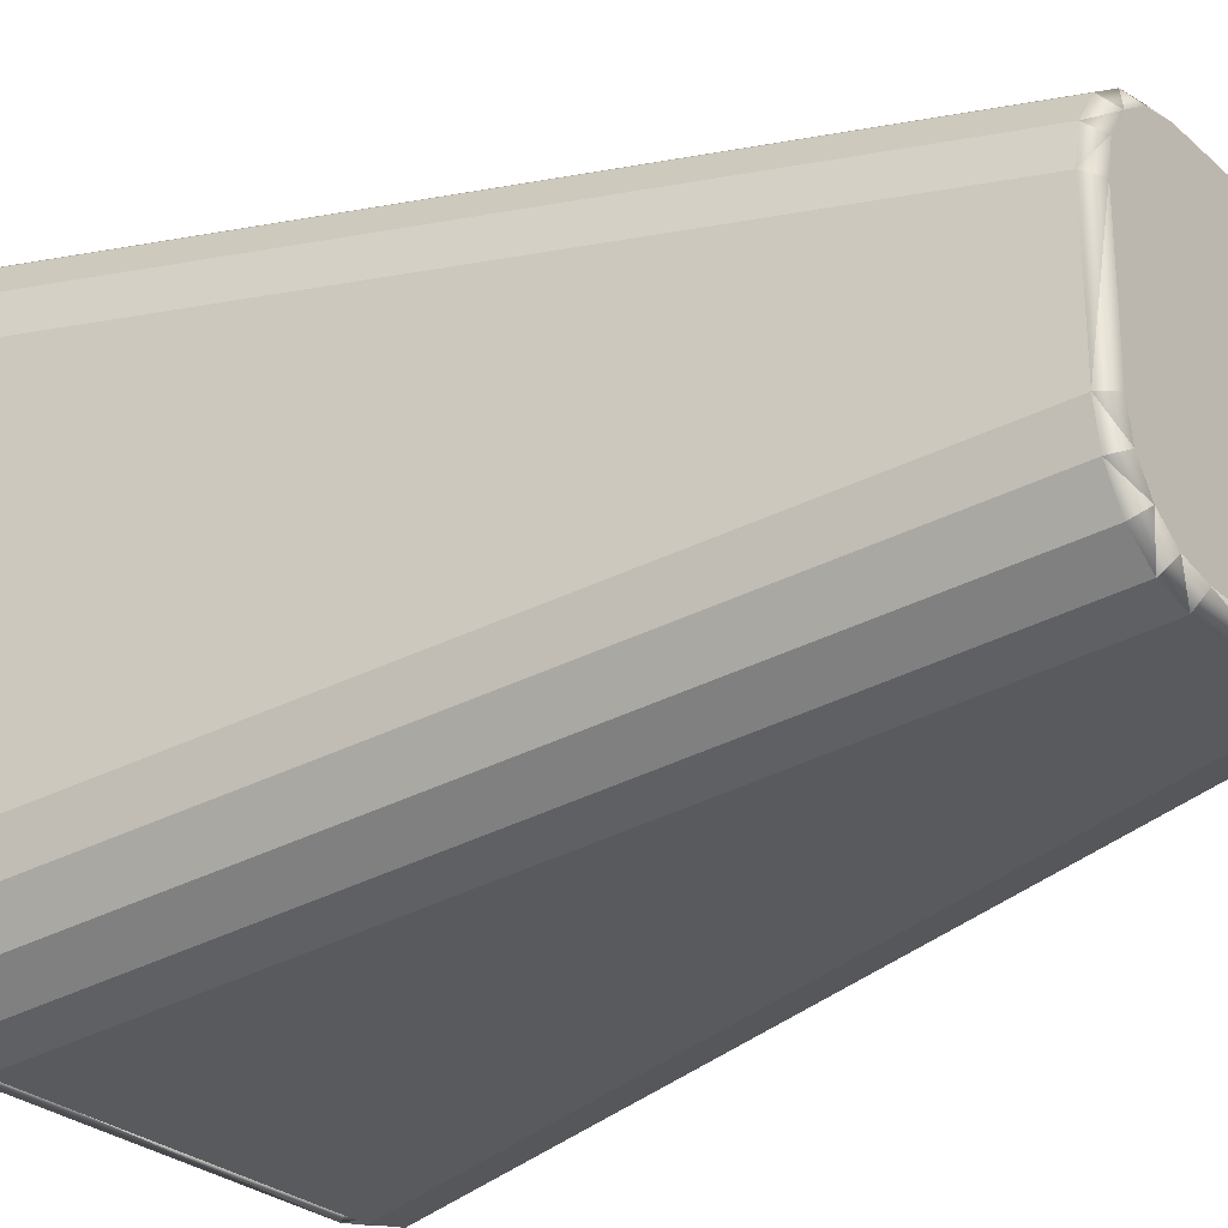
<metadata>
{"format":"obj","ext":"obj","renderer":"f3d","projection":"perspective","resolution":1024,"background":"white","views":[{"elev":-27.3,"azim":-53.3,"up":"+Z"}]}
</metadata>
<code>
o Trash_bin_Cube.035
v -3.683 1.03 -3.112
v -3.681 1.017 -3.124
v -3.711 1.017 -3.13
v -3.716 1.03 -3.119
v -3.735 1.017 -3.146
v -3.744 1.03 -3.137
v -3.752 1.017 -3.171
v -3.763 1.03 -3.166
v -3.758 1.017 -3.2
v -3.77 1.03 -3.199
v -3.716 1.03 -3.508
v -3.711 1.017 -3.497
v -3.681 1.017 -3.503
v -3.683 1.03 -3.515
v -3.744 1.03 -3.489
v -3.735 1.017 -3.48
v -3.763 1.03 -3.461
v -3.752 1.017 -3.456
v -3.77 1.03 -3.428
v -3.758 1.017 -3.426
v -3.373 1.03 -3.461
v -3.385 1.017 -3.456
v -3.379 1.017 -3.426
v -3.367 1.03 -3.428
v -3.392 1.03 -3.489
v -3.401 1.017 -3.48
v -3.421 1.03 -3.508
v -3.426 1.017 -3.497
v -3.454 1.03 -3.515
v -3.455 1.017 -3.503
v -3.421 1.03 -3.119
v -3.426 1.017 -3.13
v -3.455 1.017 -3.124
v -3.454 1.03 -3.112
v -3.392 1.03 -3.137
v -3.401 1.017 -3.146
v -3.373 1.03 -3.166
v -3.385 1.017 -3.171
v -3.367 1.03 -3.199
v -3.379 1.017 -3.2
v -3.681 1.042 -3.124
v -3.683 1.03 -3.112
v -3.716 1.03 -3.119
v -3.711 1.042 -3.13
v -3.744 1.03 -3.137
v -3.735 1.042 -3.146
v -3.763 1.03 -3.166
v -3.752 1.042 -3.171
v -3.77 1.03 -3.199
v -3.758 1.042 -3.2
v -3.711 1.042 -3.497
v -3.716 1.03 -3.508
v -3.683 1.03 -3.515
v -3.681 1.042 -3.503
v -3.735 1.042 -3.48
v -3.744 1.03 -3.489
v -3.752 1.042 -3.456
v -3.763 1.03 -3.461
v -3.758 1.042 -3.426
v -3.77 1.03 -3.428
v -3.385 1.042 -3.456
v -3.373 1.03 -3.461
v -3.367 1.03 -3.428
v -3.379 1.042 -3.426
v -3.401 1.042 -3.48
v -3.392 1.03 -3.489
v -3.426 1.042 -3.497
v -3.421 1.03 -3.508
v -3.455 1.042 -3.503
v -3.454 1.03 -3.515
v -3.426 1.042 -3.13
v -3.421 1.03 -3.119
v -3.454 1.03 -3.112
v -3.455 1.042 -3.124
v -3.401 1.042 -3.146
v -3.392 1.03 -3.137
v -3.385 1.042 -3.171
v -3.373 1.03 -3.166
v -3.379 1.042 -3.2
v -3.367 1.03 -3.199
v -3.634 0.163 -3.167
v -3.637 0.175 -3.153
v -3.715 0.163 -3.247
v -3.729 0.175 -3.244
v -3.666 0.163 -3.173
v -3.672 0.175 -3.16
v -3.692 0.163 -3.19
v -3.702 0.175 -3.179
v -3.709 0.163 -3.216
v -3.722 0.175 -3.209
v -3.713 0.9512 -3.066
v -3.701 0.9391 -3.078
v -3.804 0.9391 -3.181
v -3.815 0.9512 -3.169
v -3.74 0.9391 -3.086
v -3.752 0.9512 -3.074
v -3.774 0.9391 -3.108
v -3.785 0.9512 -3.097
v -3.796 0.9391 -3.141
v -3.807 0.9512 -3.13
v -3.715 0.163 -3.379
v -3.729 0.175 -3.382
v -3.634 0.163 -3.46
v -3.637 0.175 -3.474
v -3.709 0.163 -3.411
v -3.722 0.175 -3.417
v -3.692 0.163 -3.437
v -3.702 0.175 -3.447
v -3.666 0.163 -3.454
v -3.672 0.175 -3.467
v -3.815 0.9512 -3.458
v -3.804 0.9391 -3.446
v -3.701 0.9391 -3.549
v -3.713 0.9512 -3.56
v -3.807 0.9512 -3.497
v -3.796 0.9391 -3.486
v -3.785 0.9512 -3.53
v -3.774 0.9391 -3.519
v -3.752 0.9512 -3.552
v -3.74 0.9391 -3.541
v -3.422 0.163 -3.247
v -3.407 0.175 -3.244
v -3.502 0.163 -3.167
v -3.499 0.175 -3.153
v -3.428 0.163 -3.216
v -3.414 0.175 -3.209
v -3.445 0.163 -3.19
v -3.434 0.175 -3.179
v -3.471 0.163 -3.173
v -3.464 0.175 -3.16
v -3.321 0.9512 -3.169
v -3.333 0.9391 -3.181
v -3.436 0.9391 -3.078
v -3.424 0.9512 -3.066
v -3.329 0.9512 -3.13
v -3.341 0.9391 -3.141
v -3.352 0.9512 -3.097
v -3.363 0.9391 -3.108
v -3.385 0.9512 -3.074
v -3.396 0.9391 -3.086
v -3.502 0.163 -3.46
v -3.499 0.175 -3.474
v -3.422 0.163 -3.379
v -3.407 0.175 -3.382
v -3.471 0.163 -3.454
v -3.464 0.175 -3.467
v -3.445 0.163 -3.437
v -3.434 0.175 -3.447
v -3.428 0.163 -3.411
v -3.414 0.175 -3.417
v -3.424 0.9512 -3.56
v -3.436 0.9391 -3.549
v -3.333 0.9391 -3.446
v -3.321 0.9512 -3.458
v -3.385 0.9512 -3.552
v -3.396 0.9391 -3.541
v -3.352 0.9512 -3.53
v -3.363 0.9391 -3.519
v -3.329 0.9512 -3.497
v -3.341 0.9391 -3.486
v -3.746 0.9391 -3.034
v -3.737 0.9512 -3.042
v -3.84 0.9512 -3.144
v -3.848 0.9391 -3.136
v -3.777 0.9512 -3.049
v -3.785 0.9391 -3.041
v -3.81 0.9512 -3.072
v -3.818 0.9391 -3.064
v -3.832 0.9512 -3.105
v -3.84 0.9391 -3.097
v -3.848 0.9391 -3.491
v -3.84 0.9512 -3.482
v -3.737 0.9512 -3.585
v -3.746 0.9391 -3.593
v -3.84 0.9391 -3.53
v -3.832 0.9512 -3.522
v -3.818 0.9391 -3.563
v -3.81 0.9512 -3.555
v -3.785 0.9391 -3.585
v -3.777 0.9512 -3.577
v -3.391 0.9391 -3.593
v -3.399 0.9512 -3.585
v -3.297 0.9512 -3.482
v -3.288 0.9391 -3.491
v -3.352 0.9391 -3.585
v -3.36 0.9512 -3.577
v -3.319 0.9391 -3.563
v -3.326 0.9512 -3.555
v -3.296 0.9391 -3.53
v -3.304 0.9512 -3.522
v -3.288 0.9391 -3.136
v -3.297 0.9512 -3.144
v -3.399 0.9512 -3.042
v -3.391 0.9391 -3.034
v -3.296 0.9391 -3.097
v -3.304 0.9512 -3.105
v -3.319 0.9391 -3.064
v -3.326 0.9512 -3.072
v -3.352 0.9391 -3.041
v -3.36 0.9512 -3.049
v -3.708 0.2459 -3.271
v -3.721 0.258 -3.269
v -3.61 0.2459 -3.174
v -3.613 0.258 -3.16
v -3.7 0.2459 -3.233
v -3.713 0.258 -3.227
v -3.679 0.2459 -3.202
v -3.69 0.258 -3.192
v -3.648 0.2459 -3.181
v -3.655 0.258 -3.168
v -3.61 0.2459 -3.453
v -3.613 0.258 -3.467
v -3.708 0.2459 -3.355
v -3.721 0.258 -3.358
v -3.648 0.2459 -3.445
v -3.655 0.258 -3.458
v -3.679 0.2459 -3.424
v -3.69 0.258 -3.435
v -3.7 0.2459 -3.393
v -3.713 0.258 -3.4
v -3.429 0.2459 -3.355
v -3.415 0.258 -3.358
v -3.526 0.2459 -3.453
v -3.524 0.258 -3.467
v -3.436 0.2459 -3.393
v -3.423 0.258 -3.4
v -3.457 0.2459 -3.424
v -3.447 0.258 -3.435
v -3.488 0.2459 -3.445
v -3.482 0.258 -3.458
v -3.526 0.2459 -3.174
v -3.524 0.258 -3.16
v -3.429 0.2459 -3.271
v -3.415 0.258 -3.269
v -3.488 0.2459 -3.181
v -3.482 0.258 -3.168
v -3.457 0.2459 -3.202
v -3.447 0.258 -3.192
v -3.436 0.2459 -3.233
v -3.423 0.258 -3.227
v -3.699 0.9615 -3.082
v -3.713 0.9512 -3.066
v -3.815 0.9512 -3.169
v -3.8 0.9615 -3.182
v -3.752 0.9512 -3.074
v -3.738 0.9615 -3.09
v -3.785 0.9512 -3.097
v -3.77 0.9615 -3.111
v -3.807 0.9512 -3.13
v -3.792 0.9615 -3.144
v -3.8 0.9615 -3.444
v -3.815 0.9512 -3.458
v -3.713 0.9512 -3.56
v -3.699 0.9615 -3.545
v -3.792 0.9615 -3.483
v -3.807 0.9512 -3.497
v -3.77 0.9615 -3.515
v -3.785 0.9512 -3.53
v -3.738 0.9615 -3.537
v -3.752 0.9512 -3.552
v -3.337 0.9615 -3.182
v -3.321 0.9512 -3.169
v -3.424 0.9512 -3.066
v -3.437 0.9615 -3.082
v -3.345 0.9615 -3.144
v -3.329 0.9512 -3.13
v -3.366 0.9615 -3.111
v -3.352 0.9512 -3.097
v -3.399 0.9615 -3.09
v -3.385 0.9512 -3.074
v -3.437 0.9615 -3.545
v -3.424 0.9512 -3.56
v -3.321 0.9512 -3.458
v -3.337 0.9615 -3.444
v -3.399 0.9615 -3.537
v -3.385 0.9512 -3.552
v -3.366 0.9615 -3.515
v -3.352 0.9512 -3.53
v -3.345 0.9615 -3.483
v -3.329 0.9512 -3.497
v -3.737 0.9512 -3.042
v -3.743 0.9609 -3.038
v -3.844 0.9609 -3.139
v -3.84 0.9512 -3.144
v -3.782 0.9609 -3.046
v -3.777 0.9512 -3.049
v -3.814 0.9609 -3.068
v -3.81 0.9512 -3.072
v -3.836 0.9609 -3.1
v -3.832 0.9512 -3.105
v -3.84 0.9512 -3.482
v -3.844 0.9609 -3.488
v -3.743 0.9609 -3.589
v -3.737 0.9512 -3.585
v -3.832 0.9512 -3.522
v -3.836 0.9609 -3.527
v -3.81 0.9512 -3.555
v -3.814 0.9609 -3.559
v -3.777 0.9512 -3.577
v -3.782 0.9609 -3.581
v -3.399 0.9512 -3.585
v -3.393 0.9609 -3.589
v -3.293 0.9609 -3.488
v -3.297 0.9512 -3.482
v -3.36 0.9512 -3.577
v -3.355 0.9609 -3.581
v -3.326 0.9512 -3.555
v -3.323 0.9609 -3.559
v -3.304 0.9512 -3.522
v -3.301 0.9609 -3.527
v -3.297 0.9512 -3.144
v -3.293 0.9609 -3.139
v -3.393 0.9609 -3.038
v -3.399 0.9512 -3.042
v -3.304 0.9512 -3.105
v -3.301 0.9609 -3.1
v -3.326 0.9512 -3.072
v -3.323 0.9609 -3.068
v -3.36 0.9512 -3.049
v -3.355 0.9609 -3.046
v -3.718 1.02 -3.078
v -3.704 1.03 -3.094
v -3.736 1.03 -3.101
v -3.751 1.02 -3.085
v -3.763 1.03 -3.119
v -3.779 1.02 -3.103
v -3.781 1.03 -3.146
v -3.797 1.02 -3.131
v -3.787 1.03 -3.178
v -3.804 1.02 -3.164
v -3.751 1.02 -3.542
v -3.736 1.03 -3.526
v -3.704 1.03 -3.532
v -3.718 1.02 -3.549
v -3.779 1.02 -3.524
v -3.763 1.03 -3.508
v -3.797 1.02 -3.496
v -3.781 1.03 -3.481
v -3.804 1.02 -3.463
v -3.787 1.03 -3.449
v -3.339 1.02 -3.496
v -3.356 1.03 -3.481
v -3.349 1.03 -3.449
v -3.333 1.02 -3.463
v -3.358 1.02 -3.524
v -3.374 1.03 -3.508
v -3.386 1.02 -3.542
v -3.401 1.03 -3.526
v -3.419 1.02 -3.549
v -3.433 1.03 -3.532
v -3.386 1.02 -3.085
v -3.401 1.03 -3.101
v -3.433 1.03 -3.094
v -3.419 1.02 -3.078
v -3.358 1.02 -3.103
v -3.374 1.03 -3.119
v -3.339 1.02 -3.131
v -3.356 1.03 -3.146
v -3.333 1.02 -3.164
v -3.349 1.03 -3.178
v -3.687 1.03 -3.111
v -3.681 1.02 -3.115
v -3.714 1.02 -3.121
v -3.719 1.03 -3.117
v -3.742 1.02 -3.14
v -3.746 1.03 -3.135
v -3.76 1.02 -3.168
v -3.764 1.03 -3.162
v -3.767 1.02 -3.201
v -3.771 1.03 -3.194
v -3.719 1.03 -3.509
v -3.714 1.02 -3.505
v -3.681 1.02 -3.512
v -3.687 1.03 -3.516
v -3.746 1.03 -3.491
v -3.742 1.02 -3.487
v -3.764 1.03 -3.464
v -3.76 1.02 -3.459
v -3.771 1.03 -3.432
v -3.767 1.02 -3.426
v -3.372 1.03 -3.464
v -3.376 1.02 -3.459
v -3.37 1.02 -3.426
v -3.366 1.03 -3.432
v -3.39 1.03 -3.491
v -3.395 1.02 -3.487
v -3.417 1.03 -3.509
v -3.423 1.02 -3.505
v -3.449 1.03 -3.516
v -3.456 1.02 -3.512
v -3.417 1.03 -3.117
v -3.423 1.02 -3.121
v -3.456 1.02 -3.115
v -3.449 1.03 -3.111
v -3.39 1.03 -3.135
v -3.395 1.02 -3.14
v -3.372 1.03 -3.162
v -3.376 1.02 -3.168
v -3.366 1.03 -3.194
v -3.37 1.02 -3.201
f 1 73 34
f 143 81 83
f 21 66 25
f 8 45 6
f 14 52 11
f 39 63 24
f 10 47 8
f 6 43 4
f 27 70 29
f 19 49 10
f 15 58 17
f 34 72 31
f 11 56 15
f 25 68 27
f 31 76 35
f 29 53 14
f 35 78 37
f 17 60 19
f 37 80 39
f 24 62 21
f 30 9 2
f 50 79 41
f 90 164 84
f 114 182 173
f 135 192 131
f 94 172 163
f 166 88 86
f 93 206 202
f 91 193 134
f 194 130 199
f 108 175 177
f 116 218 118
f 236 133 140
f 165 98 167
f 194 82 124
f 88 170 90
f 162 96 165
f 84 171 102
f 104 181 142
f 112 220 116
f 179 108 177
f 174 110 179
f 148 185 187
f 230 152 224
f 189 148 187
f 184 150 189
f 128 195 197
f 132 240 136
f 199 128 197
f 144 191 122
f 210 92 204
f 208 95 210
f 99 208 206
f 112 202 214
f 113 224 152
f 126 191 195
f 218 120 118
f 216 113 120
f 228 156 230
f 231 211 213
f 160 228 226
f 153 226 222
f 136 238 138
f 146 181 185
f 238 140 138
f 154 192 183
f 153 234 132
f 137 196 135
f 200 137 139
f 193 139 134
f 100 163 169
f 106 171 175
f 98 169 167
f 92 232 204
f 115 172 111
f 117 176 115
f 180 117 119
f 173 119 114
f 183 159 154
f 190 157 159
f 157 186 155
f 155 182 151
f 161 86 82
f 3 1 2
f 5 4 3
f 5 8 6
f 7 10 8
f 12 14 11
f 16 11 15
f 16 17 18
f 18 19 20
f 22 24 21
f 26 21 25
f 26 27 28
f 28 29 30
f 32 34 31
f 36 31 35
f 38 35 37
f 38 39 40
f 10 20 19
f 34 2 1
f 14 30 29
f 24 40 39
f 42 44 41
f 43 46 44
f 47 46 45
f 49 48 47
f 53 51 52
f 52 55 56
f 58 55 57
f 60 57 59
f 63 61 62
f 62 65 66
f 68 65 67
f 70 67 69
f 73 71 72
f 72 75 76
f 78 75 77
f 80 77 79
f 50 60 59
f 74 42 41
f 69 53 70
f 64 80 79
f 85 82 86
f 165 161 162
f 87 86 88
f 167 166 165
f 87 90 89
f 167 170 168
f 89 84 83
f 169 164 170
f 180 174 179
f 109 104 103
f 178 179 177
f 107 110 109
f 178 175 176
f 107 106 108
f 176 171 172
f 105 102 106
f 190 184 189
f 149 144 143
f 188 189 187
f 147 150 149
f 188 185 186
f 147 146 148
f 186 181 182
f 145 142 146
f 200 194 199
f 129 124 123
f 198 199 197
f 127 130 129
f 198 195 196
f 127 126 128
f 196 191 192
f 125 122 126
f 95 91 92
f 97 96 95
f 97 100 98
f 99 94 100
f 120 114 119
f 118 119 117
f 118 115 116
f 116 111 112
f 160 154 159
f 158 159 157
f 158 155 156
f 156 151 152
f 140 134 139
f 138 139 137
f 138 135 136
f 136 131 132
f 239 234 233
f 237 240 239
f 237 236 238
f 235 232 236
f 205 202 206
f 207 206 208
f 207 210 209
f 209 204 203
f 219 214 213
f 217 220 219
f 217 216 218
f 215 212 216
f 225 222 226
f 227 226 228
f 227 230 229
f 229 224 223
f 102 83 84
f 142 103 104
f 122 143 144
f 82 123 124
f 172 164 163
f 162 194 193
f 94 112 111
f 213 202 201
f 134 92 91
f 203 232 231
f 182 174 173
f 114 152 151
f 211 224 212
f 192 184 183
f 154 132 131
f 233 222 221
f 4 42 1
f 1 42 73
f 83 101 103
f 101 105 109
f 105 107 109
f 109 103 101
f 103 141 83
f 141 145 143
f 145 147 149
f 143 145 149
f 143 121 81
f 121 125 123
f 81 121 123
f 125 127 129
f 129 123 125
f 81 85 89
f 85 87 89
f 89 83 81
f 83 141 143
f 21 62 66
f 8 47 45
f 14 53 52
f 39 80 63
f 10 49 47
f 6 45 43
f 27 68 70
f 19 60 49
f 15 56 58
f 34 73 72
f 11 52 56
f 25 66 68
f 31 72 76
f 29 70 53
f 35 76 78
f 17 58 60
f 37 78 80
f 24 63 62
f 2 33 40
f 33 32 38
f 32 36 38
f 38 40 33
f 40 23 2
f 23 22 28
f 22 26 28
f 28 30 23
f 30 13 9
f 13 12 20
f 9 13 20
f 12 16 18
f 18 20 12
f 9 7 3
f 7 5 3
f 3 2 9
f 2 23 30
f 71 74 79
f 74 41 79
f 41 44 50
f 44 46 48
f 50 44 48
f 50 59 64
f 59 57 54
f 64 59 69
f 57 55 51
f 51 54 57
f 54 69 59
f 69 67 61
f 67 65 61
f 61 64 69
f 64 79 50
f 79 77 71
f 77 75 71
f 90 170 164
f 114 151 182
f 135 196 192
f 94 111 172
f 166 168 88
f 93 99 206
f 91 162 193
f 194 124 130
f 108 106 175
f 116 220 218
f 236 232 133
f 165 96 98
f 194 161 82
f 88 168 170
f 162 91 96
f 84 164 171
f 104 174 181
f 112 214 220
f 179 110 108
f 174 104 110
f 148 146 185
f 230 156 152
f 189 150 148
f 184 144 150
f 128 126 195
f 132 234 240
f 199 130 128
f 144 184 191
f 210 95 92
f 208 97 95
f 99 97 208
f 112 93 202
f 113 212 224
f 126 122 191
f 218 216 120
f 216 212 113
f 228 158 156
f 233 221 223
f 221 225 229
f 225 227 229
f 229 223 221
f 223 211 233
f 211 215 213
f 215 217 219
f 213 215 219
f 213 201 231
f 201 205 203
f 231 201 203
f 205 207 209
f 209 203 205
f 231 235 239
f 235 237 239
f 239 233 231
f 233 211 231
f 160 158 228
f 153 160 226
f 136 240 238
f 146 142 181
f 238 236 140
f 154 131 192
f 153 222 234
f 137 198 196
f 200 198 137
f 193 200 139
f 100 94 163
f 106 102 171
f 98 100 169
f 92 133 232
f 115 176 172
f 117 178 176
f 180 178 117
f 173 180 119
f 183 190 159
f 190 188 157
f 157 188 186
f 155 186 182
f 161 166 86
f 3 4 1
f 5 6 4
f 5 7 8
f 7 9 10
f 12 13 14
f 16 12 11
f 16 15 17
f 18 17 19
f 22 23 24
f 26 22 21
f 26 25 27
f 28 27 29
f 32 33 34
f 36 32 31
f 38 36 35
f 38 37 39
f 10 9 20
f 34 33 2
f 14 13 30
f 24 23 40
f 42 43 44
f 43 45 46
f 47 48 46
f 49 50 48
f 53 54 51
f 52 51 55
f 58 56 55
f 60 58 57
f 63 64 61
f 62 61 65
f 68 66 65
f 70 68 67
f 73 74 71
f 72 71 75
f 78 76 75
f 80 78 77
f 50 49 60
f 74 73 42
f 69 54 53
f 64 63 80
f 85 81 82
f 165 166 161
f 87 85 86
f 167 168 166
f 87 88 90
f 167 169 170
f 89 90 84
f 169 163 164
f 180 173 174
f 109 110 104
f 178 180 179
f 107 108 110
f 178 177 175
f 107 105 106
f 176 175 171
f 105 101 102
f 190 183 184
f 149 150 144
f 188 190 189
f 147 148 150
f 188 187 185
f 147 145 146
f 186 185 181
f 145 141 142
f 200 193 194
f 129 130 124
f 198 200 199
f 127 128 130
f 198 197 195
f 127 125 126
f 196 195 191
f 125 121 122
f 95 96 91
f 97 98 96
f 97 99 100
f 99 93 94
f 120 113 114
f 118 120 119
f 118 117 115
f 116 115 111
f 160 153 154
f 158 160 159
f 158 157 155
f 156 155 151
f 140 133 134
f 138 140 139
f 138 137 135
f 136 135 131
f 239 240 234
f 237 238 240
f 237 235 236
f 235 231 232
f 205 201 202
f 207 205 206
f 207 208 210
f 209 210 204
f 219 220 214
f 217 218 220
f 217 215 216
f 215 211 212
f 225 221 222
f 227 225 226
f 227 228 230
f 229 230 224
f 102 101 83
f 142 141 103
f 122 121 143
f 82 81 123
f 172 171 164
f 162 161 194
f 94 93 112
f 213 214 202
f 134 133 92
f 203 204 232
f 182 181 174
f 114 113 152
f 211 223 224
f 192 191 184
f 154 153 132
f 233 234 222
f 4 43 42
f 281 245 242
f 241 393 264
f 271 373 254
f 261 383 274
f 251 369 244
f 241 363 362
f 246 365 363
f 250 365 248
f 284 252 243
f 294 272 253
f 261 398 400
f 259 376 257
f 254 372 259
f 275 386 388
f 282 324 285
f 279 386 277
f 274 382 279
f 265 396 398
f 271 388 390
f 269 396 267
f 304 262 273
f 323 366 325
f 375 338 377
f 385 348 387
f 333 371 374
f 361 353 394
f 366 327 325
f 368 329 327
f 379 329 370
f 332 375 371
f 374 350 333
f 377 340 379
f 343 381 384
f 342 385 381
f 399 343 384
f 387 350 389
f 353 391 394
f 352 395 391
f 395 358 397
f 397 360 399
f 313 351 354
f 292 337 296
f 296 335 298
f 270 314 263
f 283 339 292
f 258 295 297
f 255 376 378
f 314 242 263
f 293 349 302
f 306 345 308
f 302 347 306
f 256 291 295
f 264 392 269
f 290 247 288
f 268 319 270
f 300 335 331
f 293 331 334
f 280 304 273
f 251 378 380
f 268 315 317
f 303 359 312
f 312 357 316
f 284 249 290
f 266 311 315
f 310 345 341
f 278 309 280
f 303 341 344
f 260 294 253
f 285 326 287
f 316 355 318
f 278 305 307
f 283 328 330
f 322 364 323
f 313 321 282
f 286 247 245
f 320 355 351
f 276 301 305
f 289 326 328
f 258 299 260
f 244 367 250
f 282 286 281
f 285 288 286
f 289 288 287
f 283 290 289
f 293 299 300
f 300 297 298
f 296 297 295
f 292 295 291
f 303 309 310
f 310 307 308
f 306 307 305
f 302 305 301
f 313 319 320
f 320 317 318
f 316 317 315
f 312 315 311
f 242 246 241
f 245 248 246
f 249 248 247
f 243 250 249
f 253 259 260
f 260 257 258
f 256 257 255
f 252 255 251
f 273 279 280
f 280 277 278
f 276 277 275
f 272 275 271
f 263 269 270
f 270 267 268
f 266 267 265
f 262 265 261
f 292 284 283
f 313 281 314
f 244 252 251
f 264 242 241
f 302 294 293
f 254 272 271
f 312 304 303
f 274 262 261
f 323 321 322
f 325 324 323
f 325 328 326
f 327 330 328
f 332 334 331
f 336 331 335
f 336 337 338
f 338 339 340
f 342 344 341
f 346 341 345
f 346 347 348
f 348 349 350
f 352 354 351
f 356 351 355
f 356 357 358
f 358 359 360
f 363 361 362
f 365 364 363
f 365 368 366
f 367 370 368
f 372 374 371
f 376 371 375
f 376 377 378
f 378 379 380
f 382 384 381
f 386 381 385
f 386 387 388
f 388 389 390
f 392 394 391
f 396 391 395
f 396 397 398
f 398 399 400
f 340 330 329
f 322 354 353
f 370 380 379
f 394 362 361
f 350 334 333
f 374 390 389
f 343 359 344
f 384 400 399
f 281 286 245
f 241 362 393
f 271 390 373
f 261 400 383
f 251 380 369
f 241 246 363
f 246 248 365
f 250 367 365
f 284 291 252
f 294 301 272
f 261 265 398
f 259 372 376
f 254 373 372
f 275 277 386
f 282 321 324
f 279 382 386
f 274 383 382
f 265 267 396
f 271 275 388
f 269 392 396
f 304 311 262
f 323 364 366
f 375 336 338
f 385 346 348
f 333 332 371
f 361 322 353
f 366 368 327
f 368 370 329
f 379 340 329
f 332 336 375
f 374 389 350
f 377 338 340
f 343 342 381
f 342 346 385
f 399 360 343
f 387 348 350
f 353 352 391
f 352 356 395
f 395 356 358
f 397 358 360
f 313 320 351
f 292 339 337
f 296 337 335
f 270 319 314
f 283 330 339
f 258 256 295
f 255 257 376
f 314 281 242
f 293 334 349
f 306 347 345
f 302 349 347
f 256 252 291
f 264 393 392
f 290 249 247
f 268 317 319
f 300 298 335
f 293 300 331
f 280 309 304
f 251 255 378
f 268 266 315
f 303 344 359
f 312 359 357
f 284 243 249
f 266 262 311
f 310 308 345
f 278 307 309
f 303 310 341
f 260 299 294
f 285 324 326
f 316 357 355
f 278 276 305
f 283 289 328
f 322 361 364
f 313 354 321
f 286 288 247
f 320 318 355
f 276 272 301
f 289 287 326
f 258 297 299
f 244 369 367
f 282 285 286
f 285 287 288
f 289 290 288
f 283 284 290
f 293 294 299
f 300 299 297
f 296 298 297
f 292 296 295
f 303 304 309
f 310 309 307
f 306 308 307
f 302 306 305
f 313 314 319
f 320 319 317
f 316 318 317
f 312 316 315
f 242 245 246
f 245 247 248
f 249 250 248
f 243 244 250
f 253 254 259
f 260 259 257
f 256 258 257
f 252 256 255
f 273 274 279
f 280 279 277
f 276 278 277
f 272 276 275
f 263 264 269
f 270 269 267
f 266 268 267
f 262 266 265
f 292 291 284
f 313 282 281
f 244 243 252
f 264 263 242
f 302 301 294
f 254 253 272
f 312 311 304
f 274 273 262
f 323 324 321
f 325 326 324
f 325 327 328
f 327 329 330
f 332 333 334
f 336 332 331
f 336 335 337
f 338 337 339
f 342 343 344
f 346 342 341
f 346 345 347
f 348 347 349
f 352 353 354
f 356 352 351
f 356 355 357
f 358 357 359
f 363 364 361
f 365 366 364
f 365 367 368
f 367 369 370
f 372 373 374
f 376 372 371
f 376 375 377
f 378 377 379
f 382 383 384
f 386 382 381
f 386 385 387
f 388 387 389
f 392 393 394
f 396 392 391
f 396 395 397
f 398 397 399
f 340 339 330
f 322 321 354
f 370 369 380
f 394 393 362
f 350 349 334
f 374 373 390
f 343 360 359
f 384 383 400

</code>
